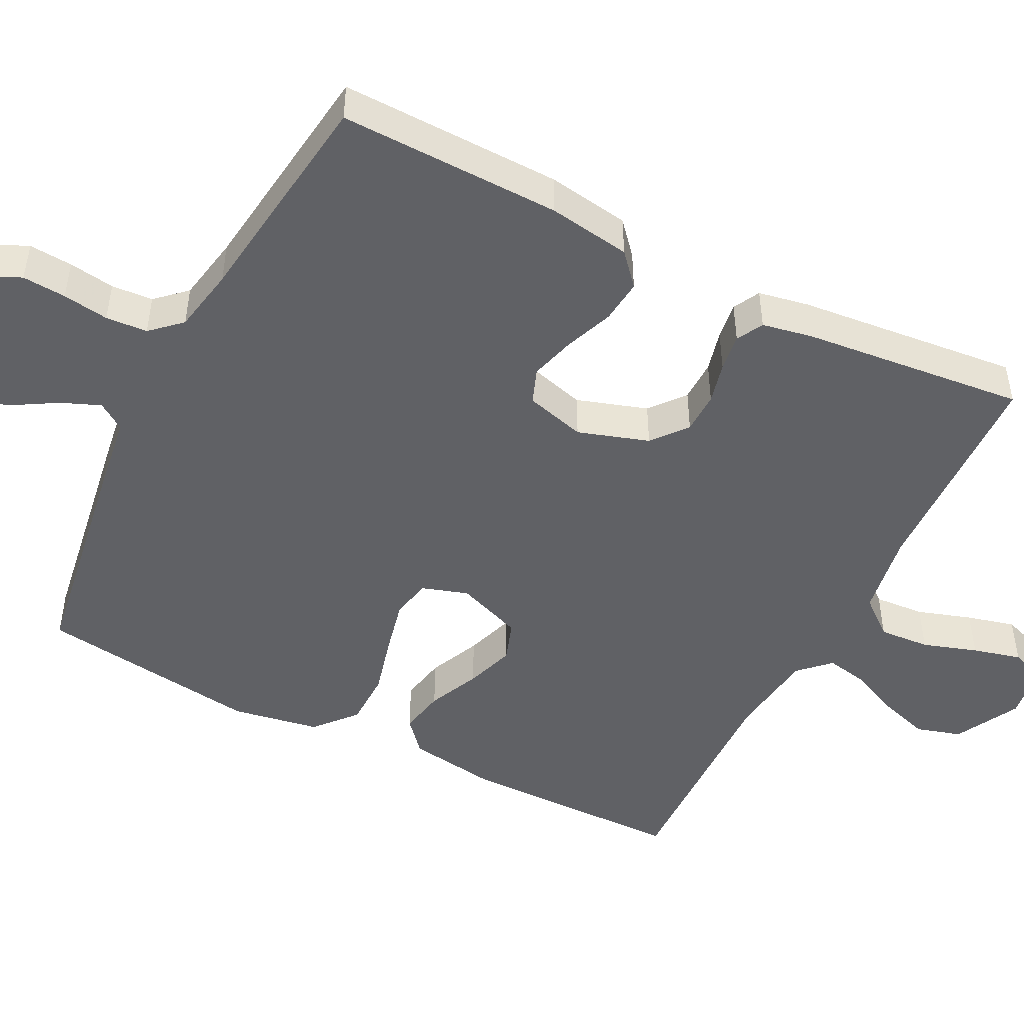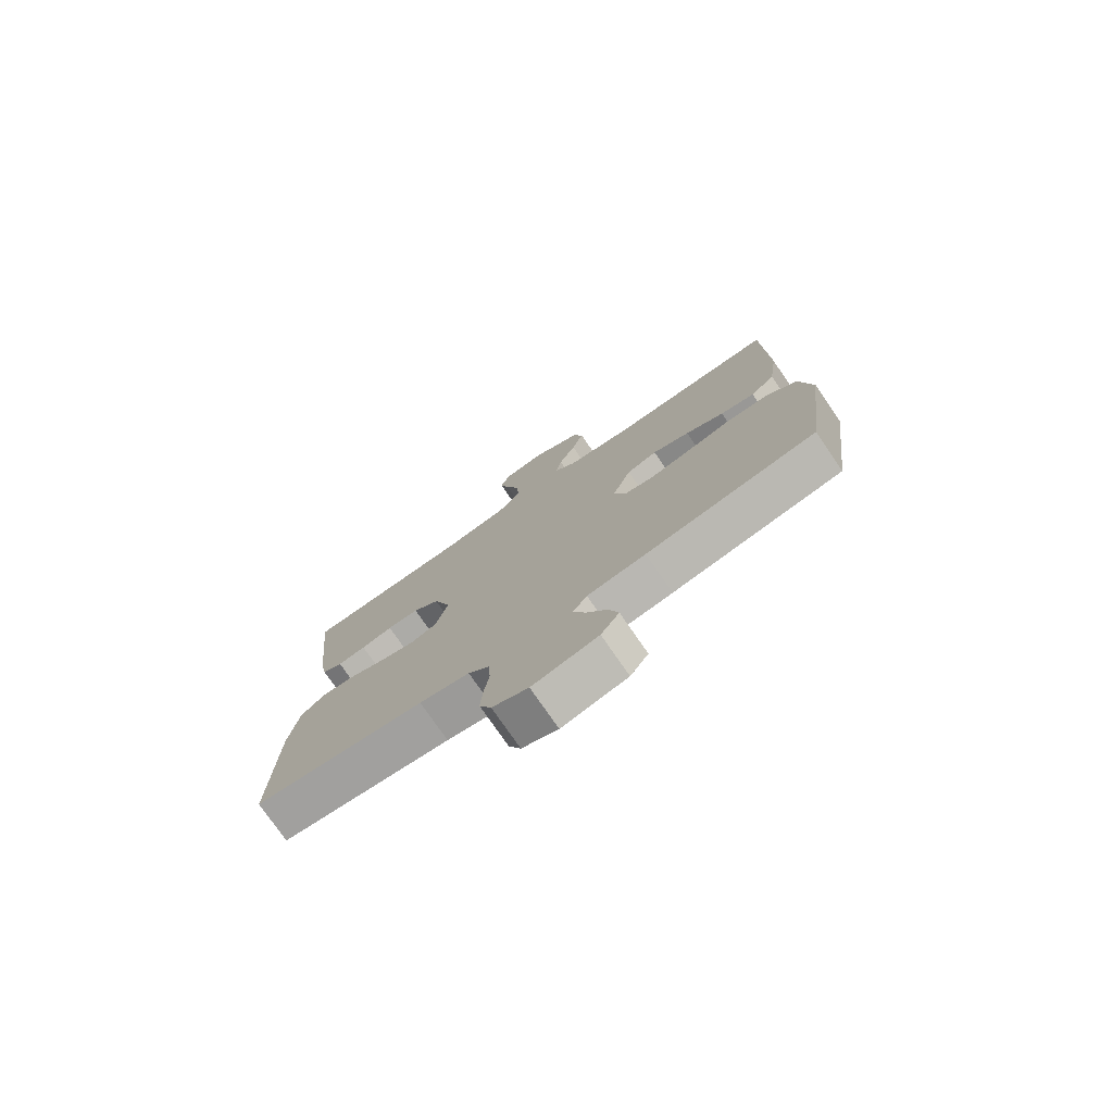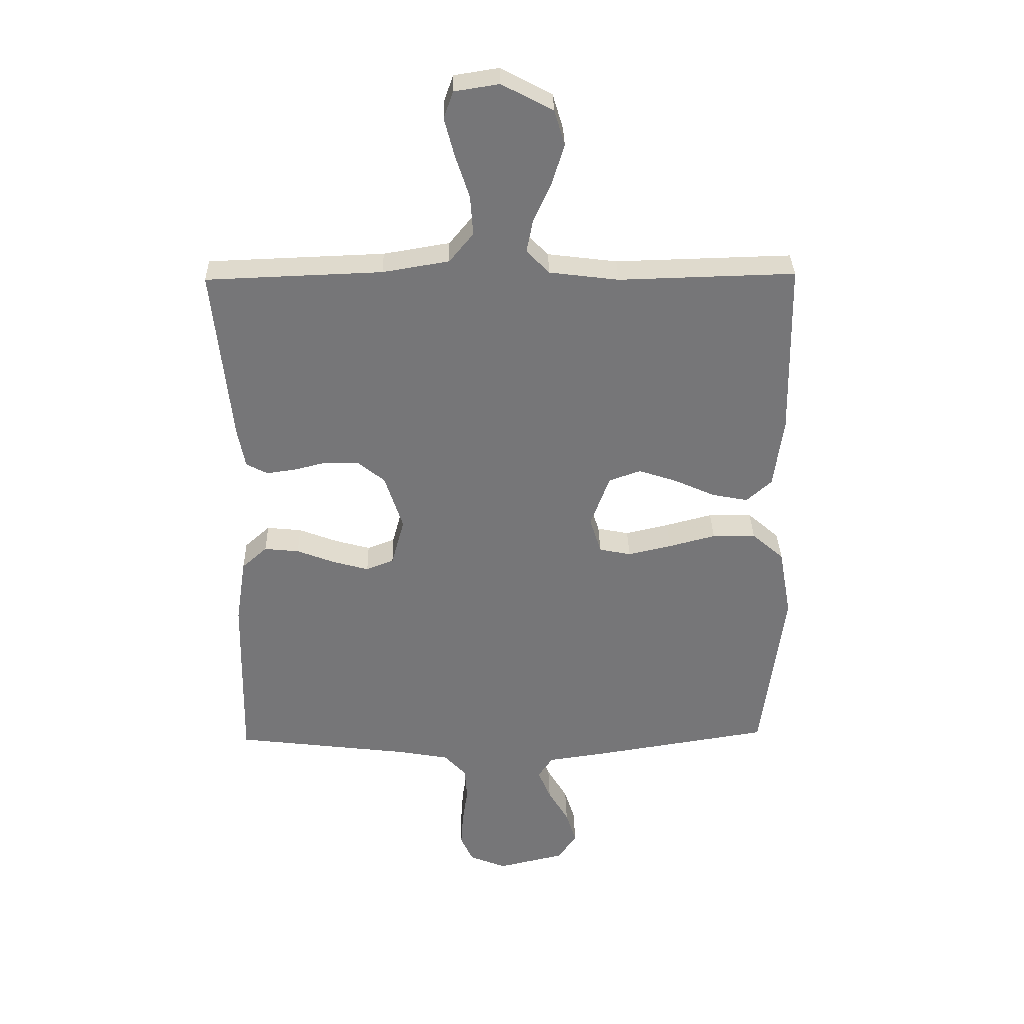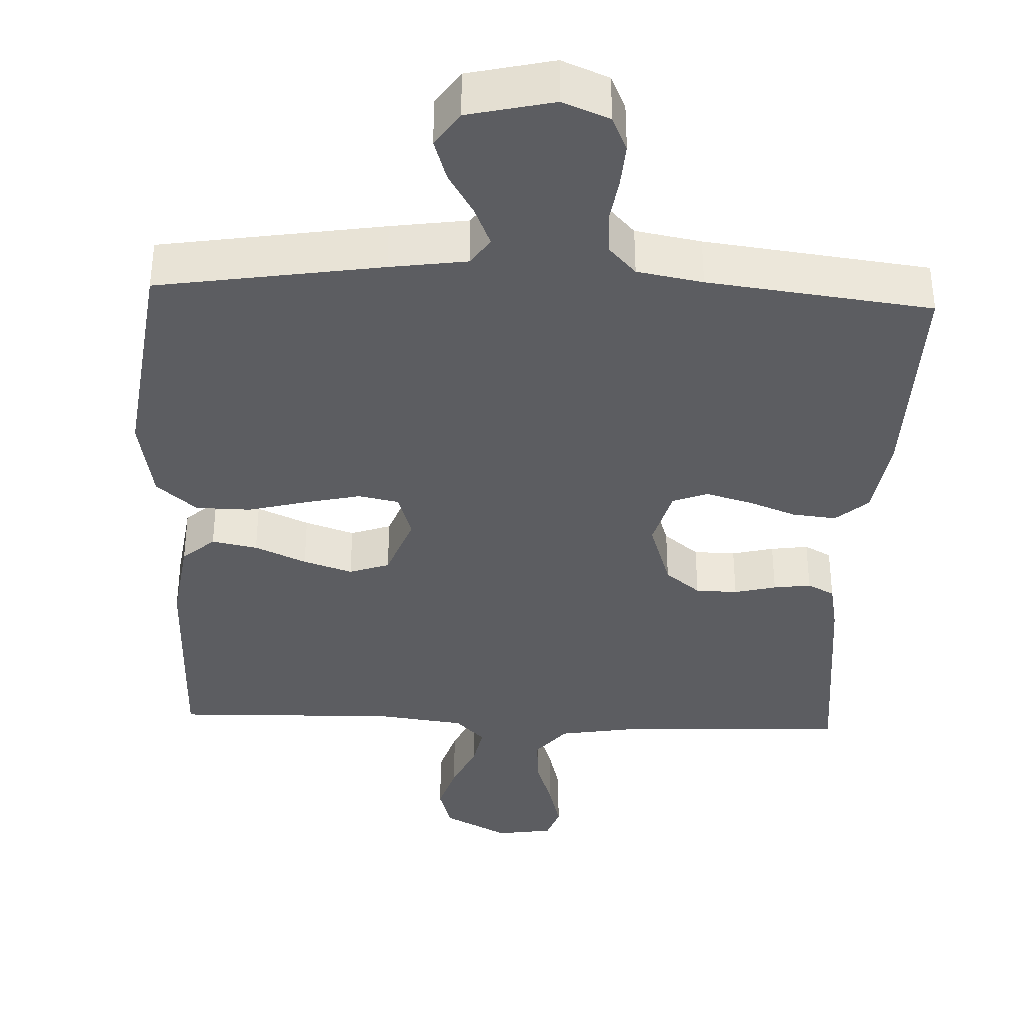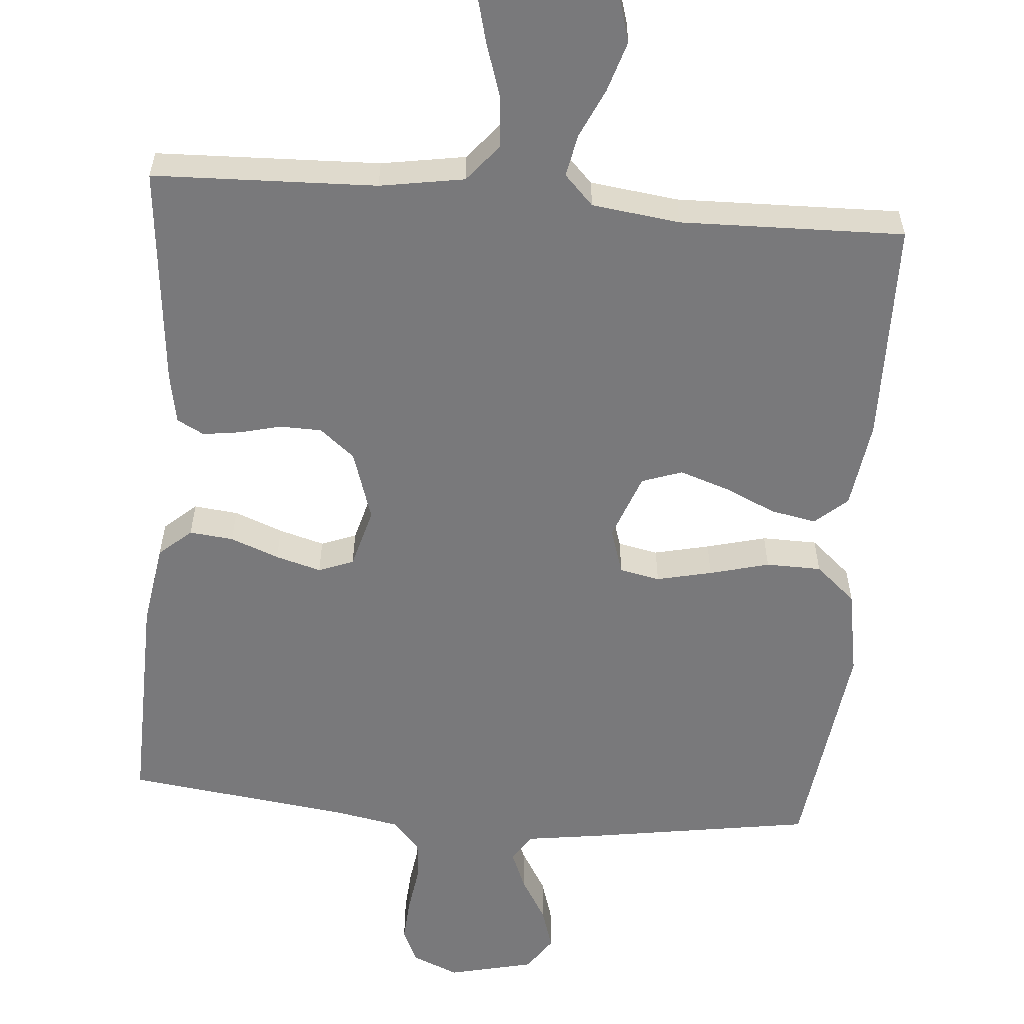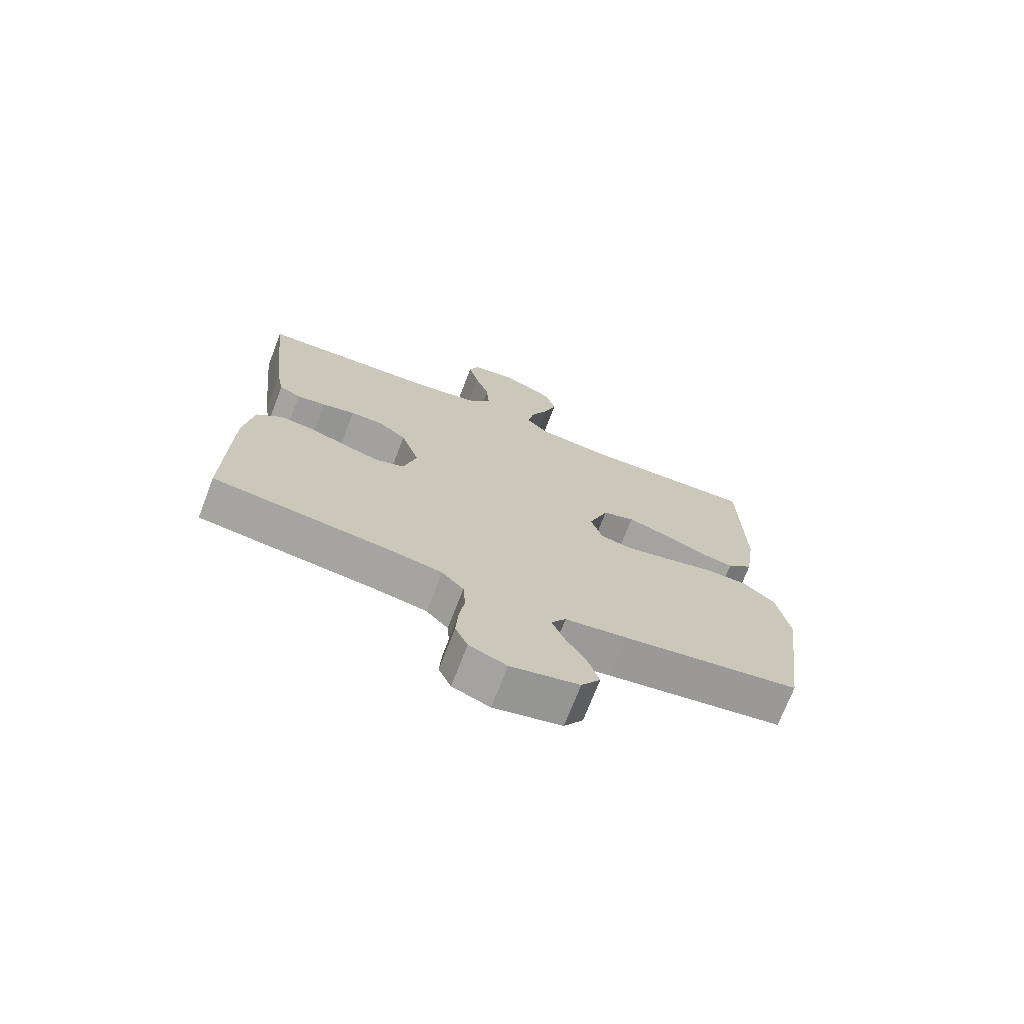
<metadata>
{"format":"obj","ext":"obj","renderer":"f3d","projection":"perspective","resolution":1024,"background":"white","views":[{"elev":-48.3,"azim":-117.0,"up":"+Y"},{"elev":-76.9,"azim":34.6,"up":"+Z"},{"elev":33.2,"azim":-1.3,"up":"+Z"},{"elev":-37.1,"azim":177.5,"up":"+Y"},{"elev":-57.9,"azim":-4.9,"up":"+Y"},{"elev":-72.0,"azim":-21.0,"up":"+Z"}]}
</metadata>
<code>
v 0.5 0.07 0.5
v 0.505 0.07 0.2
v 0.488 0.07 0.081
v 0.445 0.07 0.043
v 0.384 0.07 0.055
v 0.315 0.07 0.086
v 0.249 0.07 0.108
v 0.195 0.07 0.089
v 0.162 0.07 0
v 0.182 0.07 -0.062
v 0.236 0.07 -0.073
v 0.31 0.07 -0.056
v 0.39 0.07 -0.035
v 0.464 0.07 -0.036
v 0.518 0.07 -0.083
v 0.539 0.07 -0.2
v 0.5 0.07 -0.5
v 0.2 0.07 -0.548
v 0.097 0.07 -0.563
v 0.072 0.07 -0.6
v 0.094 0.07 -0.653
v 0.129 0.07 -0.712
v 0.147 0.07 -0.769
v 0.115 0.07 -0.816
v 0 0.07 -0.843
v -0.063 0.07 -0.817
v -0.084 0.07 -0.77
v -0.08 0.07 -0.711
v -0.071 0.07 -0.649
v -0.075 0.07 -0.593
v -0.112 0.07 -0.553
v -0.2 0.07 -0.537
v -0.5 0.07 -0.5
v -0.494 0.07 -0.2
v -0.477 0.07 -0.089
v -0.434 0.07 -0.051
v -0.375 0.07 -0.057
v -0.31 0.07 -0.082
v -0.249 0.07 -0.099
v -0.202 0.07 -0.081
v -0.18 0.07 0
v -0.211 0.07 0.095
v -0.258 0.07 0.133
v -0.314 0.07 0.134
v -0.37 0.07 0.12
v -0.42 0.07 0.113
v -0.456 0.07 0.132
v -0.469 0.07 0.2
v -0.5 0.07 0.5
v -0.2 0.07 0.511
v -0.087 0.07 0.53
v -0.046 0.07 0.58
v -0.051 0.07 0.648
v -0.075 0.07 0.721
v -0.092 0.07 0.786
v -0.076 0.07 0.832
v 0 0.07 0.844
v 0.087 0.07 0.798
v 0.105 0.07 0.738
v 0.084 0.07 0.67
v 0.054 0.07 0.604
v 0.043 0.07 0.547
v 0.082 0.07 0.507
v 0.2 0.07 0.492
v 0.5 0 0.5
v 0.505 0 0.2
v 0.488 0 0.081
v 0.445 0 0.043
v 0.384 0 0.055
v 0.315 0 0.086
v 0.249 0 0.108
v 0.195 0 0.089
v 0.162 0 0
v 0.182 0 -0.062
v 0.236 0 -0.073
v 0.31 0 -0.056
v 0.39 0 -0.035
v 0.464 0 -0.036
v 0.518 0 -0.083
v 0.539 0 -0.2
v 0.5 0 -0.5
v 0.2 0 -0.548
v 0.097 0 -0.563
v 0.072 0 -0.6
v 0.094 0 -0.653
v 0.129 0 -0.712
v 0.147 0 -0.769
v 0.115 0 -0.816
v 0 0 -0.843
v -0.063 0 -0.817
v -0.084 0 -0.77
v -0.08 0 -0.711
v -0.071 0 -0.649
v -0.075 0 -0.593
v -0.112 0 -0.553
v -0.2 0 -0.537
v -0.5 0 -0.5
v -0.494 0 -0.2
v -0.477 0 -0.089
v -0.434 0 -0.051
v -0.375 0 -0.057
v -0.31 0 -0.082
v -0.249 0 -0.099
v -0.202 0 -0.081
v -0.18 0 0
v -0.211 0 0.095
v -0.258 0 0.133
v -0.314 0 0.134
v -0.37 0 0.12
v -0.42 0 0.113
v -0.456 0 0.132
v -0.469 0 0.2
v -0.5 0 0.5
v -0.2 0 0.511
v -0.087 0 0.53
v -0.046 0 0.58
v -0.051 0 0.648
v -0.075 0 0.721
v -0.092 0 0.786
v -0.076 0 0.832
v 0 0 0.844
v 0.087 0 0.798
v 0.105 0 0.738
v 0.084 0 0.67
v 0.054 0 0.604
v 0.043 0 0.547
v 0.082 0 0.507
v 0.2 0 0.492
f 58 59 60 61
f 58 61 62
f 57 58 62
f 56 57 62
f 53 54 55 56
f 53 56 62
f 52 53 62
f 51 52 62 63
f 47 48 49 50
f 47 50 51 63
f 44 45 46 47
f 35 36 37 38
f 35 38 39
f 32 33 34 35
f 31 32 35 39
f 30 31 39 40
f 26 27 28 29
f 24 25 26 29
f 24 29 30
f 21 22 23 24
f 20 21 24 30
f 19 20 30 40
f 12 13 14 15
f 11 12 15 16
f 10 11 16 17
f 3 4 5 6
f 3 6 7
f 64 1 2 3
f 64 3 7
f 44 47 63 64
f 43 44 64
f 42 43 64 7
f 41 42 7 8
f 40 41 8 9
f 19 40 9 10
f 10 17 18 19
f 125 124 123 122
f 126 125 122
f 126 122 121
f 126 121 120
f 120 119 118 117
f 126 120 117
f 126 117 116
f 127 126 116 115
f 114 113 112 111
f 127 115 114 111
f 111 110 109 108
f 102 101 100 99
f 103 102 99
f 99 98 97 96
f 103 99 96 95
f 104 103 95 94
f 93 92 91 90
f 93 90 89 88
f 94 93 88
f 88 87 86 85
f 94 88 85 84
f 104 94 84 83
f 79 78 77 76
f 80 79 76 75
f 81 80 75 74
f 70 69 68 67
f 71 70 67
f 67 66 65 128
f 71 67 128
f 128 127 111 108
f 128 108 107
f 71 128 107 106
f 72 71 106 105
f 73 72 105 104
f 74 73 104 83
f 83 82 81 74
f 1 65 66 2
f 2 66 67 3
f 3 67 68 4
f 4 68 69 5
f 5 69 70 6
f 6 70 71 7
f 7 71 72 8
f 8 72 73 9
f 9 73 74 10
f 10 74 75 11
f 11 75 76 12
f 12 76 77 13
f 13 77 78 14
f 14 78 79 15
f 15 79 80 16
f 16 80 81 17
f 17 81 82 18
f 18 82 83 19
f 19 83 84 20
f 20 84 85 21
f 21 85 86 22
f 22 86 87 23
f 23 87 88 24
f 24 88 89 25
f 25 89 90 26
f 26 90 91 27
f 27 91 92 28
f 28 92 93 29
f 29 93 94 30
f 30 94 95 31
f 31 95 96 32
f 32 96 97 33
f 33 97 98 34
f 34 98 99 35
f 35 99 100 36
f 36 100 101 37
f 37 101 102 38
f 38 102 103 39
f 39 103 104 40
f 40 104 105 41
f 41 105 106 42
f 42 106 107 43
f 43 107 108 44
f 44 108 109 45
f 45 109 110 46
f 46 110 111 47
f 47 111 112 48
f 48 112 113 49
f 49 113 114 50
f 50 114 115 51
f 51 115 116 52
f 52 116 117 53
f 53 117 118 54
f 54 118 119 55
f 55 119 120 56
f 56 120 121 57
f 57 121 122 58
f 58 122 123 59
f 59 123 124 60
f 60 124 125 61
f 61 125 126 62
f 62 126 127 63
f 63 127 128 64
f 64 128 65 1

</code>
